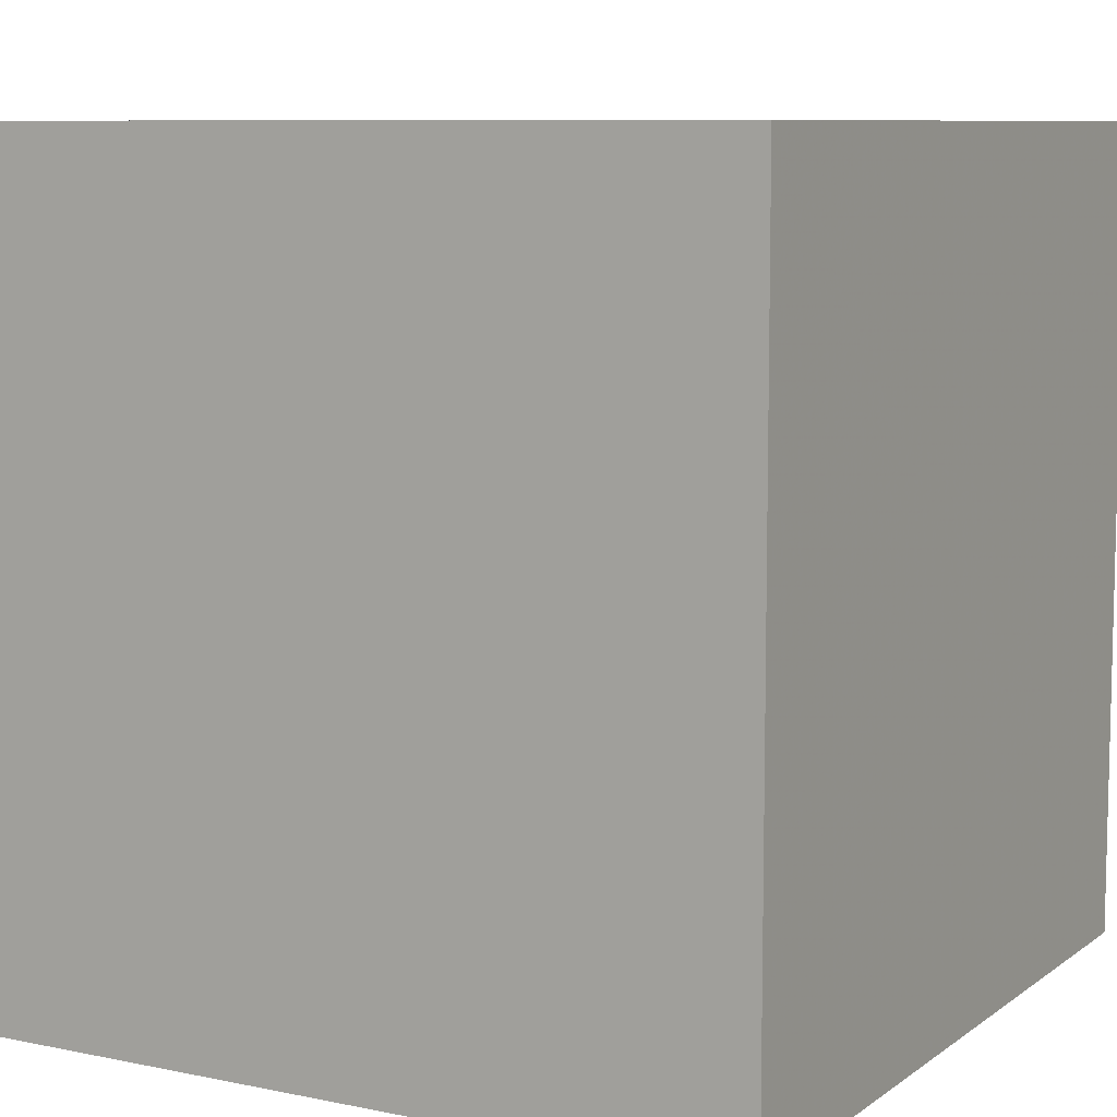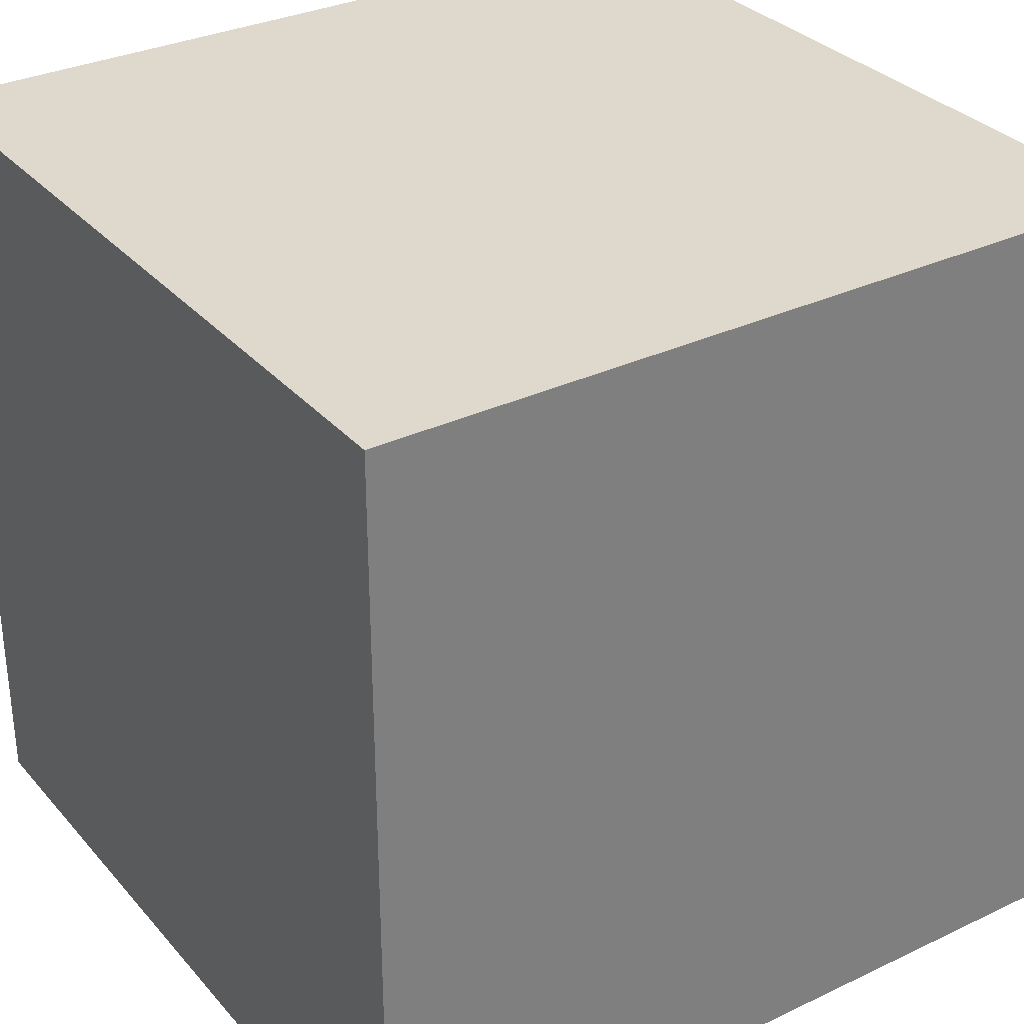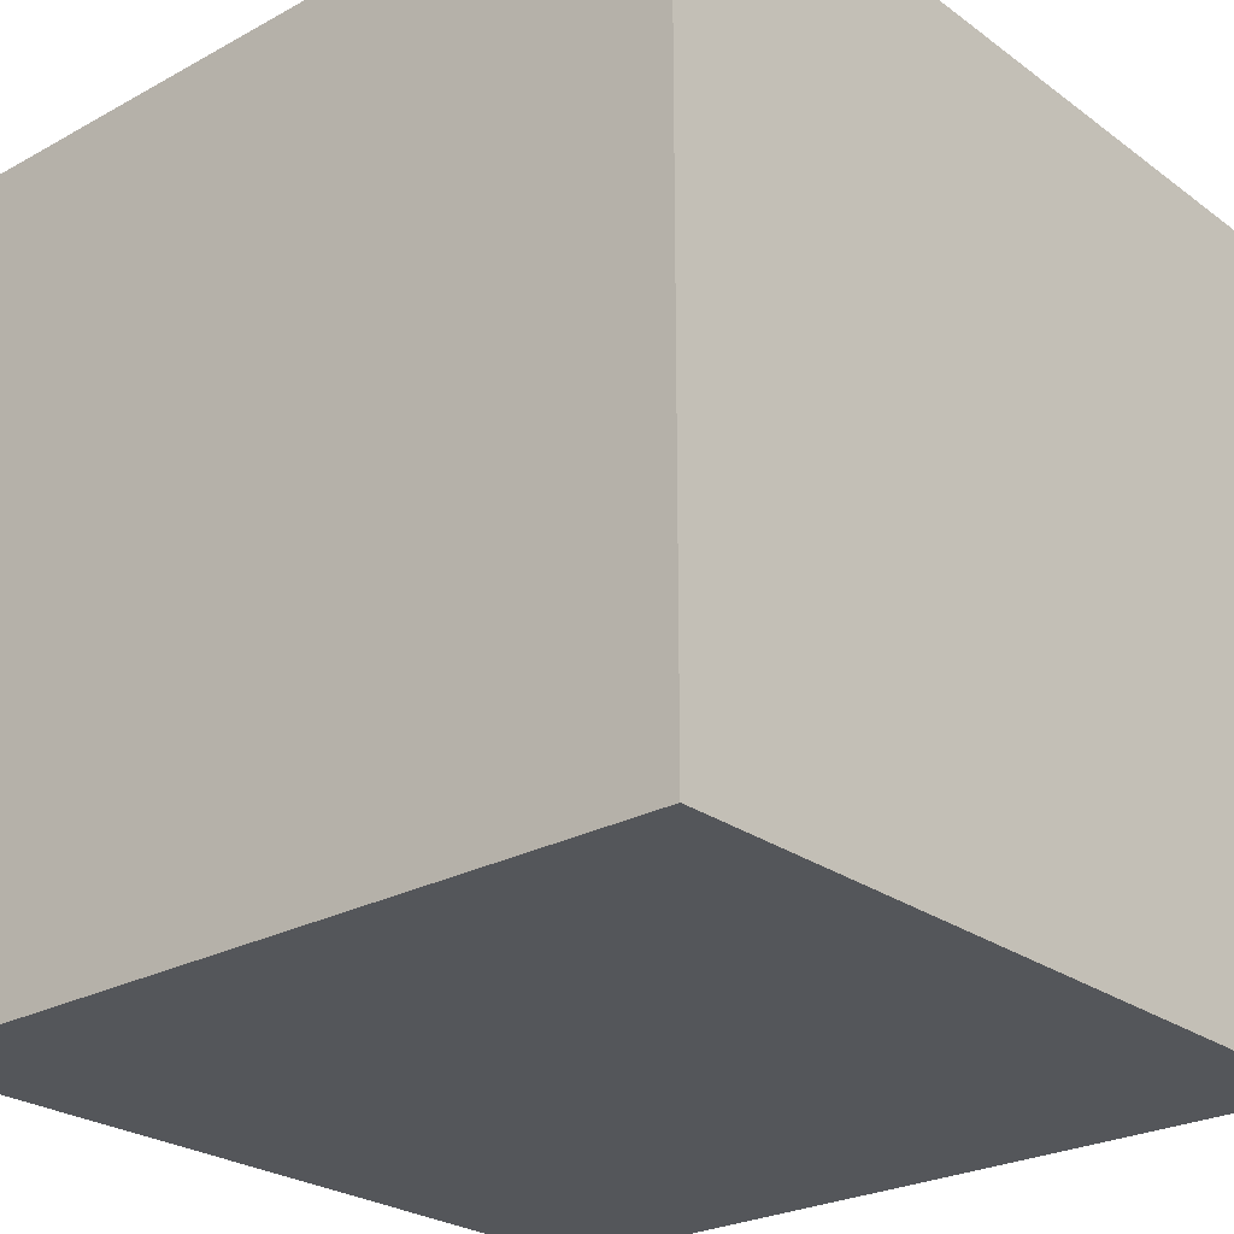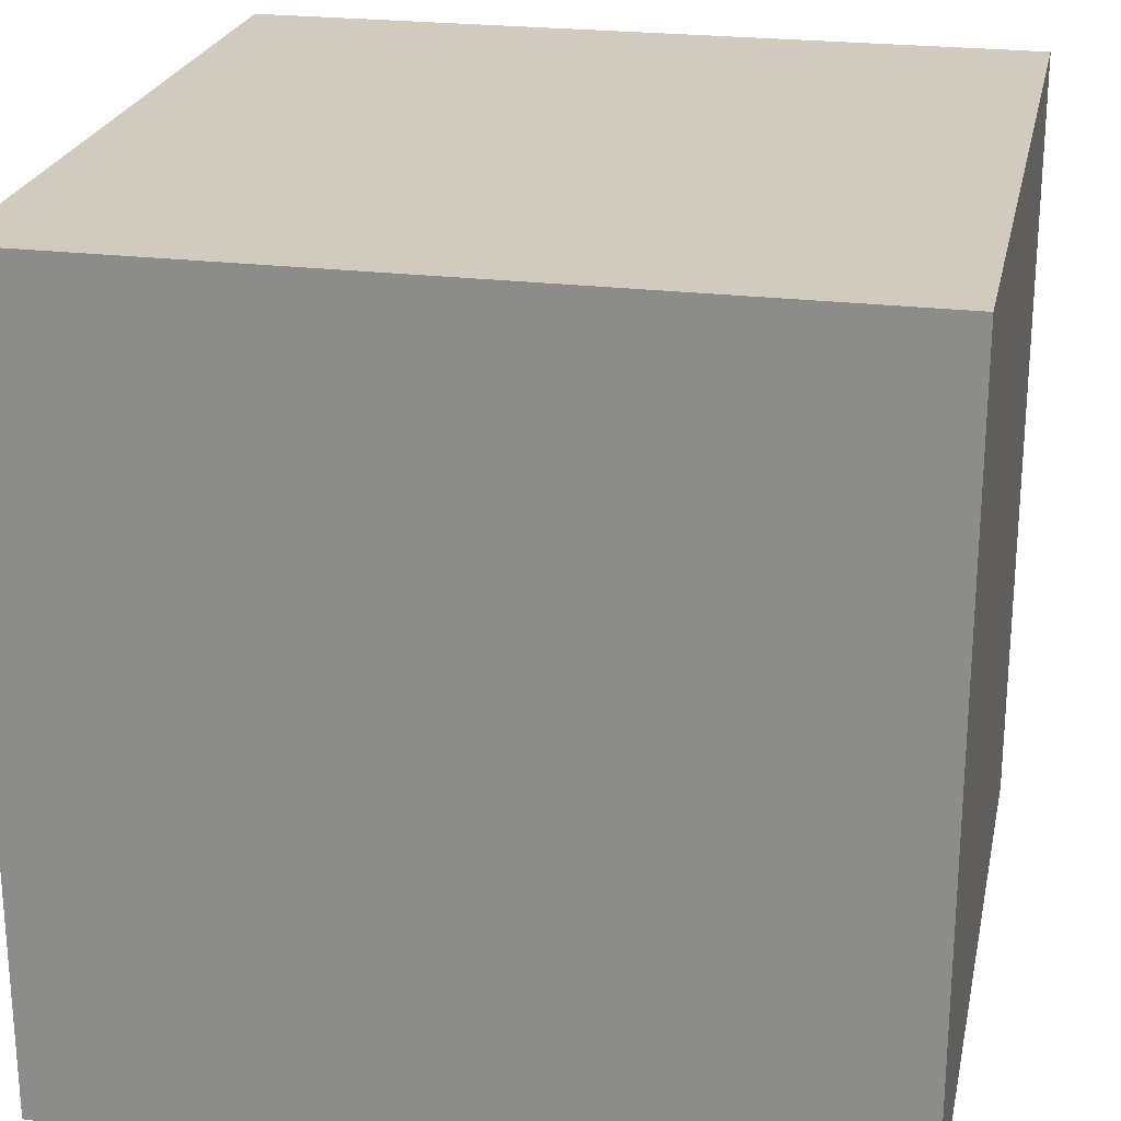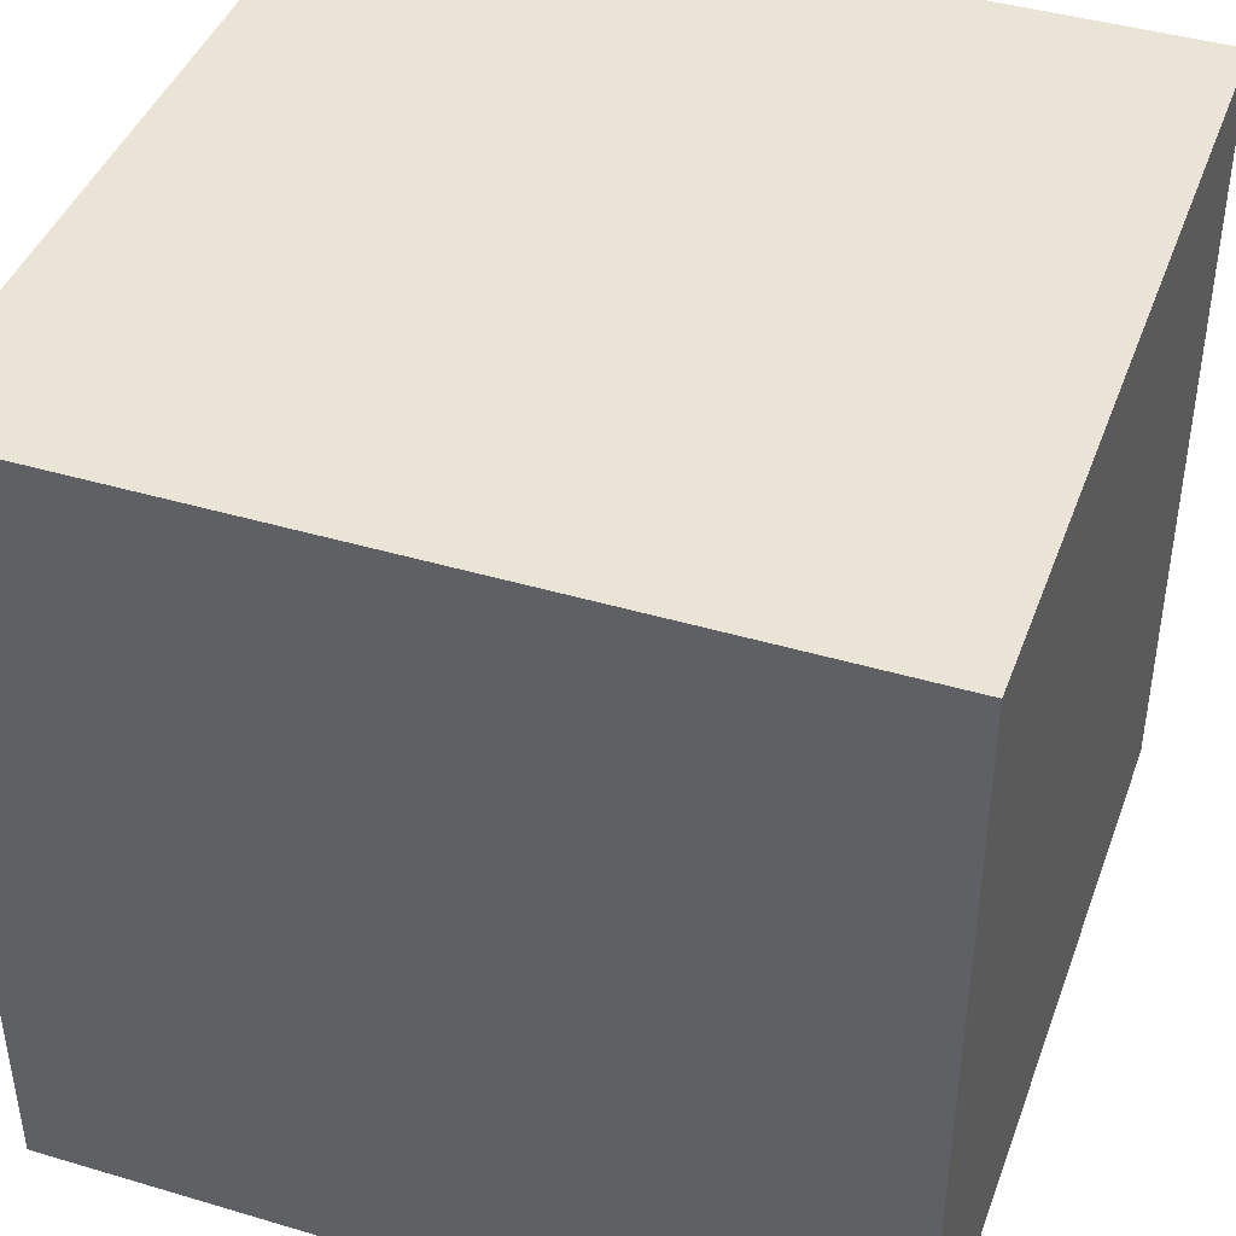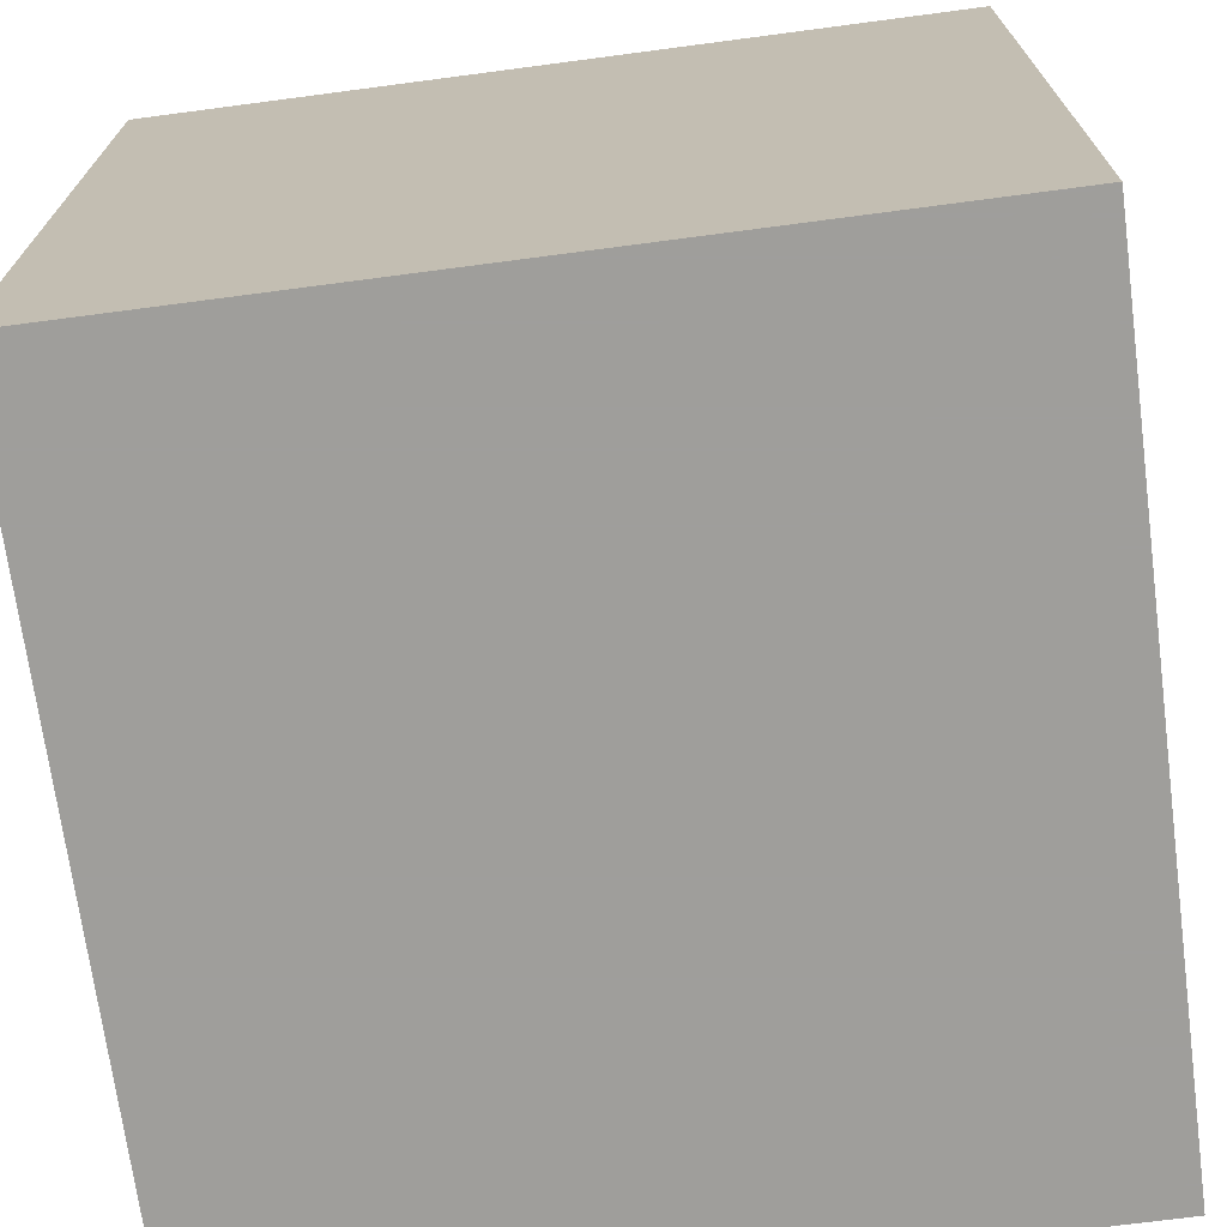
<metadata>
{"format":"obj","ext":"obj","renderer":"f3d","projection":"perspective","resolution":1024,"background":"white","views":[{"elev":8.5,"azim":29.3,"up":"+Y"},{"elev":31.9,"azim":146.3,"up":"+Z"},{"elev":-25.7,"azim":-139.0,"up":"+Y"},{"elev":23.5,"azim":-168.3,"up":"+Y"},{"elev":42.6,"azim":-70.5,"up":"+Y"},{"elev":-70.8,"azim":97.5,"up":"+Y"}]}
</metadata>
<code>
o Cube
v 0.5 -0.5 -0.5
v 0.5 -0.5 0.5
v -0.5 -0.5 0.5
v -0.5 -0.5 -0.5
v 0.5 0.5 -0.5
v 0.5 0.5 0.5
v -0.5 0.5 0.5
v -0.5 0.5 -0.5
f 1 2 3 4
f 5 8 7 6
f 1 5 6 2
f 2 6 7 3
f 3 7 8 4
f 5 1 4 8

</code>
